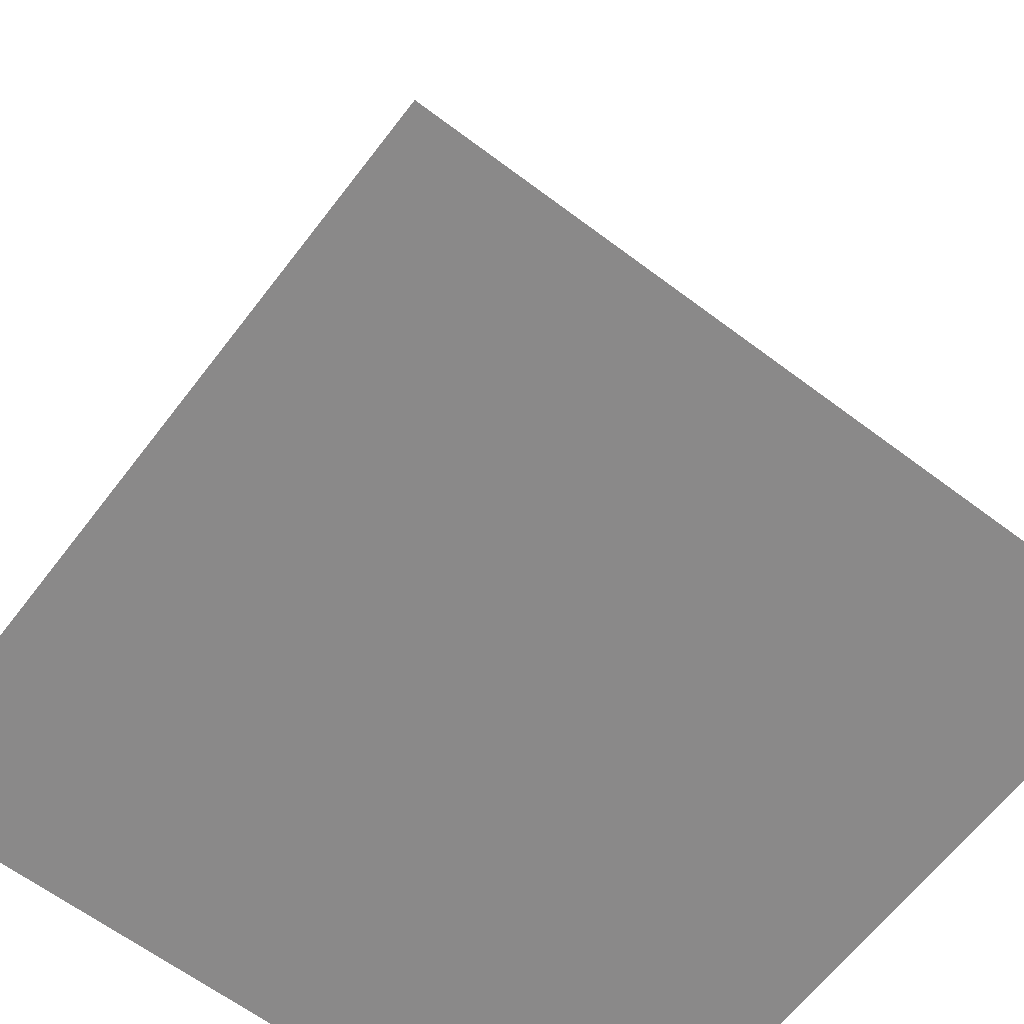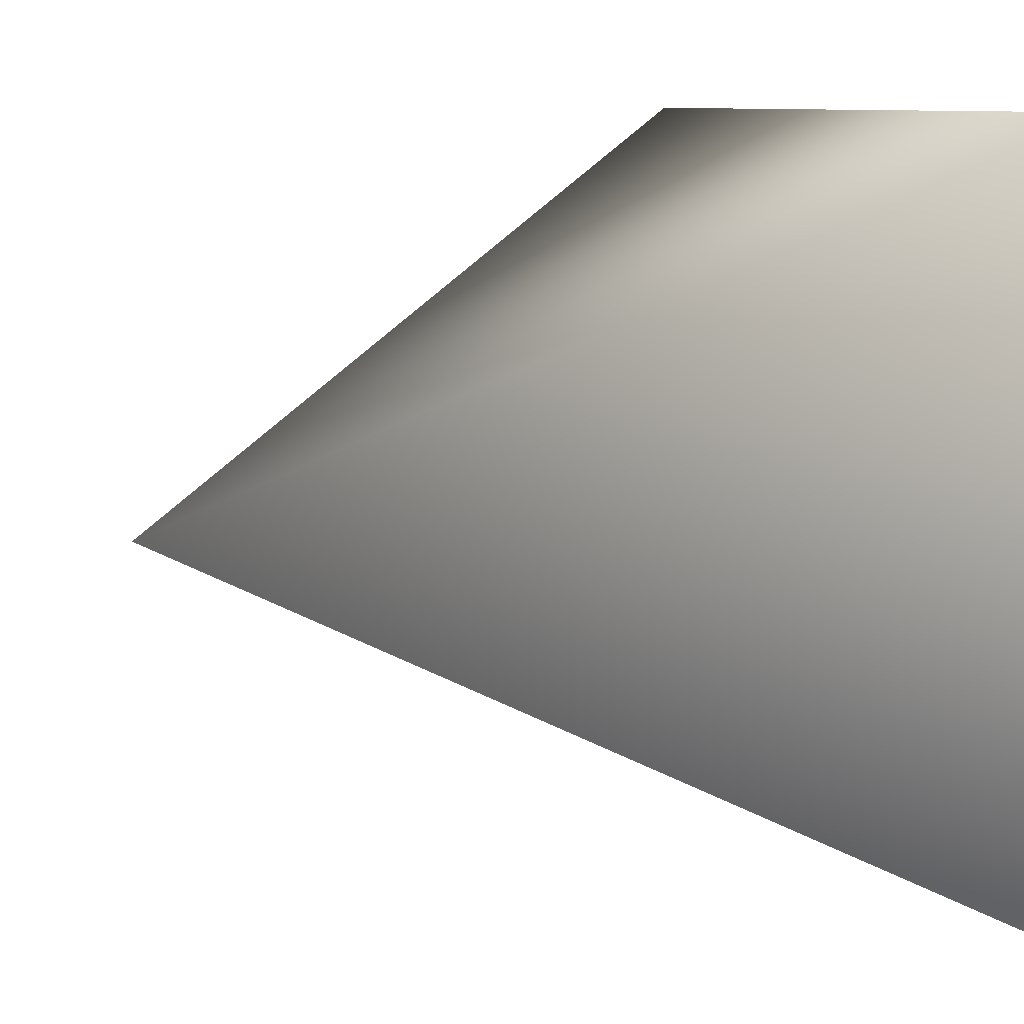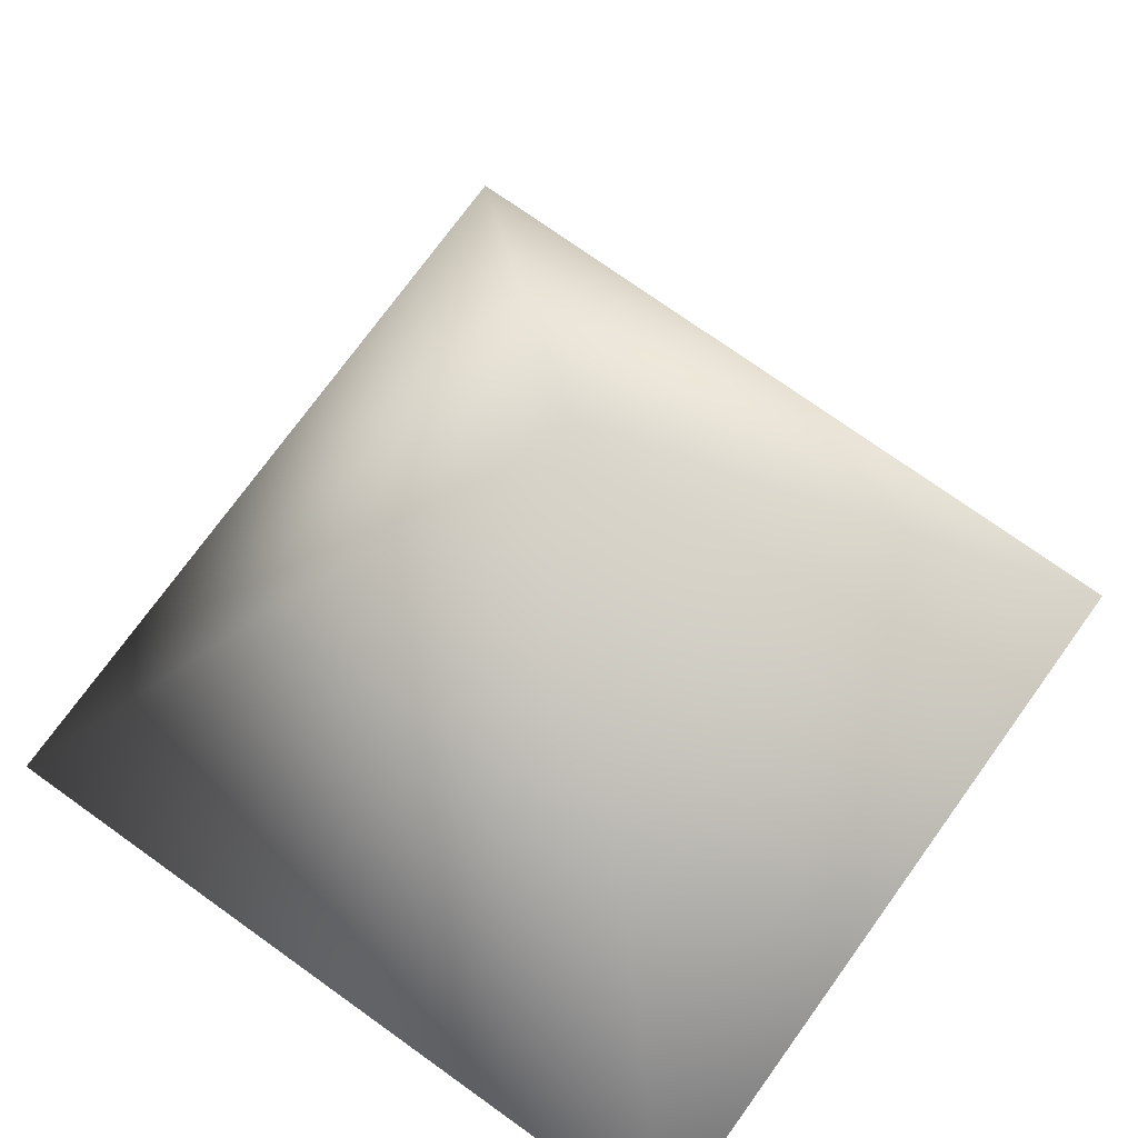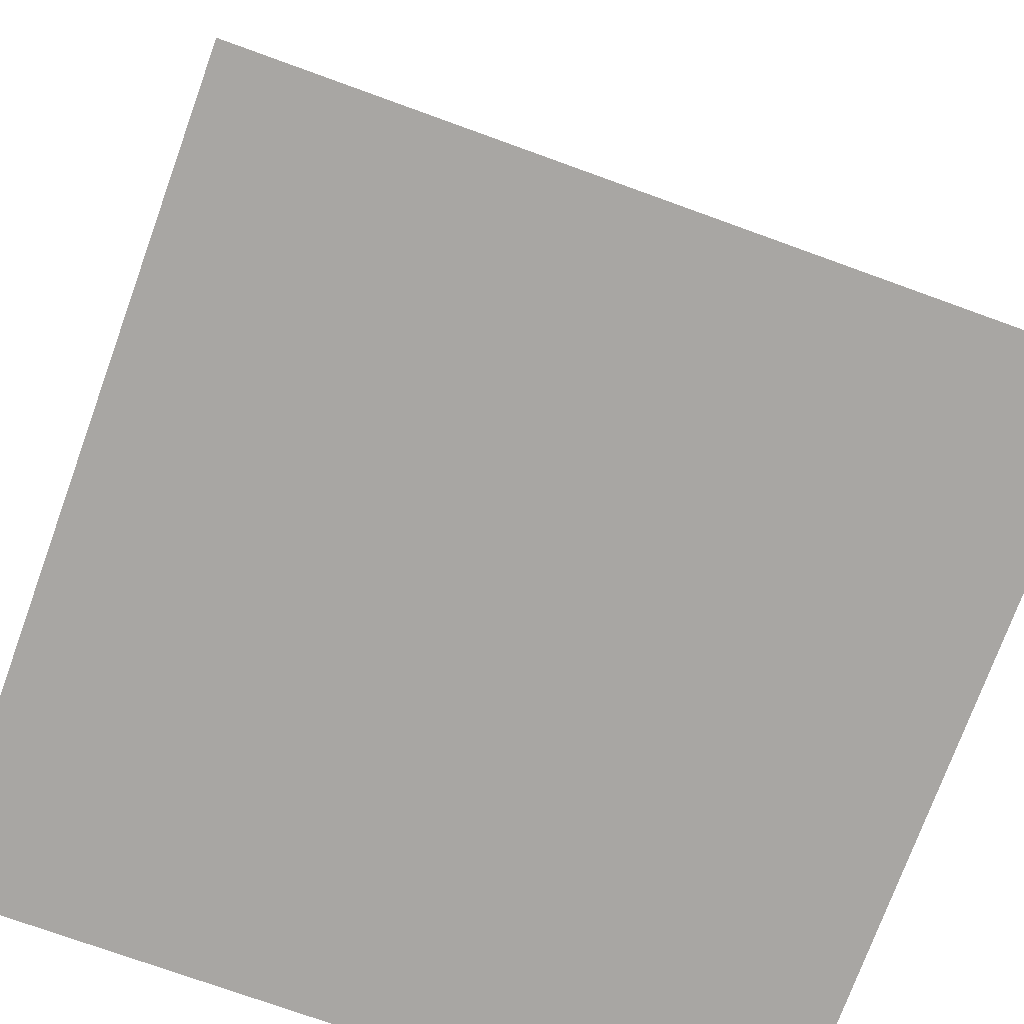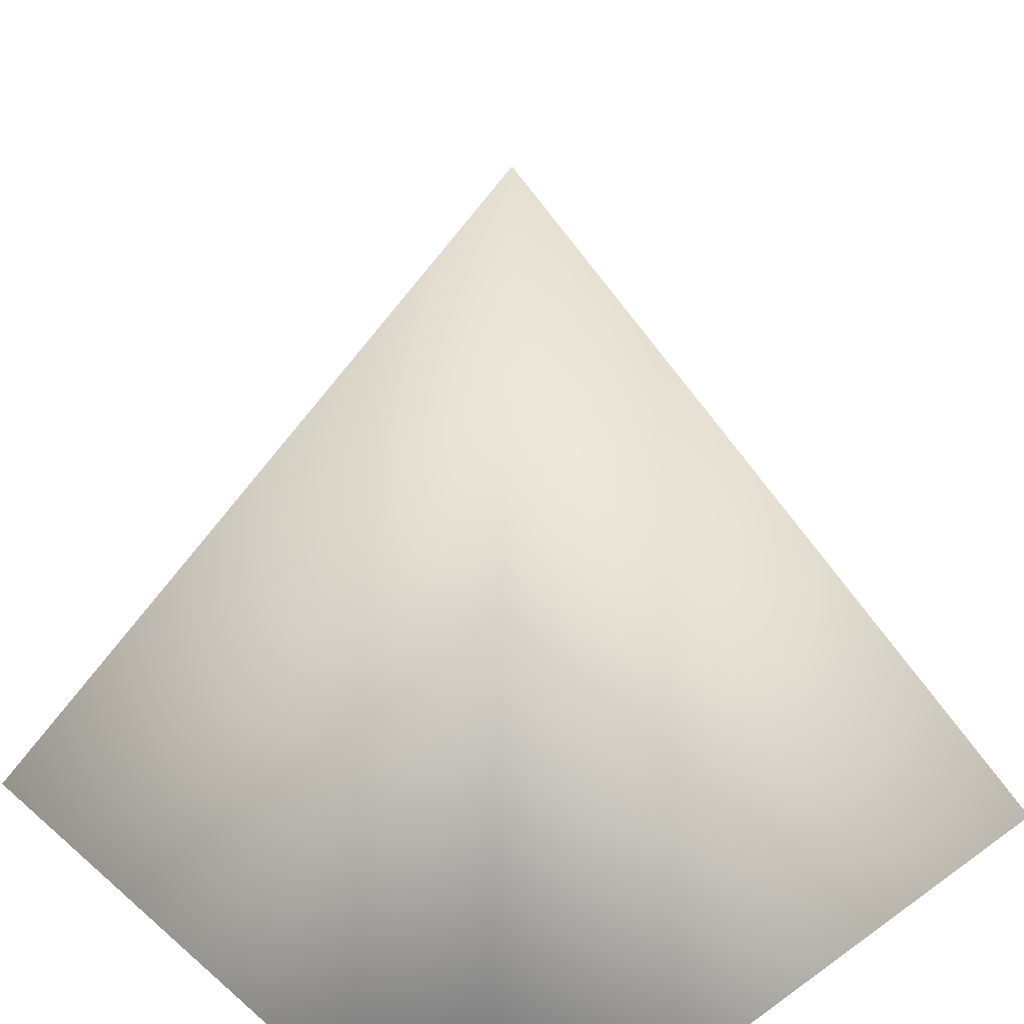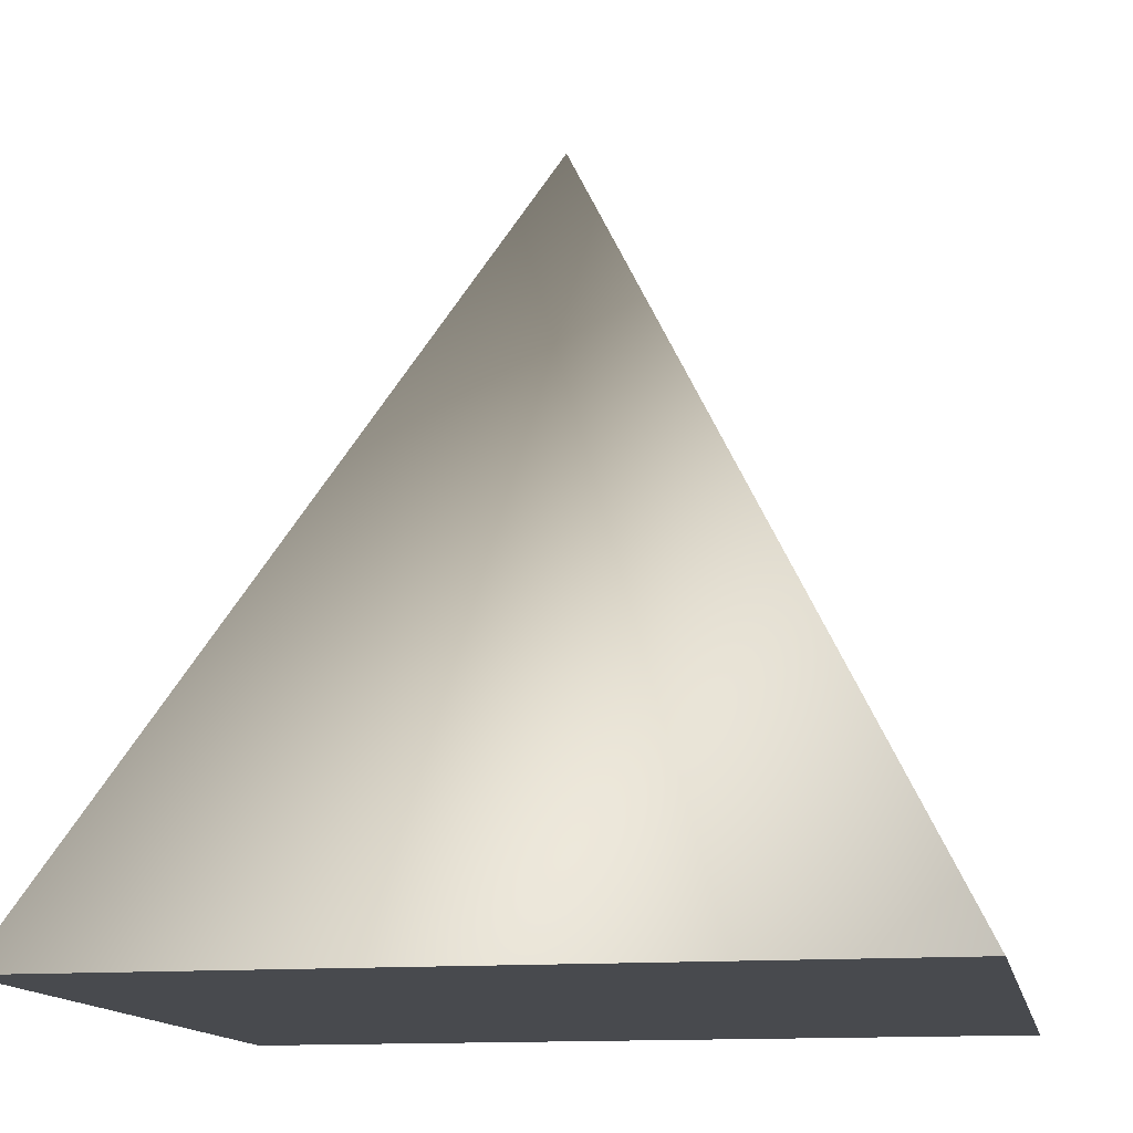
<metadata>
{"format":"obj","ext":"obj","renderer":"f3d","projection":"perspective","resolution":1024,"background":"white","views":[{"elev":-63.3,"azim":-127.3,"up":"+Y"},{"elev":9.0,"azim":-116.4,"up":"+Z"},{"elev":73.2,"azim":125.7,"up":"+Y"},{"elev":-74.3,"azim":160.1,"up":"+Y"},{"elev":37.6,"azim":47.6,"up":"+Y"},{"elev":-13.2,"azim":10.7,"up":"+Y"}]}
</metadata>
<code>
g pyramid 메시
v 0 1 0
v -1 -1 1
v 1 -1 1
v 1 -1 -1
v -1 -1 -1
f 1 2 3
f 1 3 4
f 1 4 5
f 1 5 2
f 2 4 3
f 2 5 4

</code>
